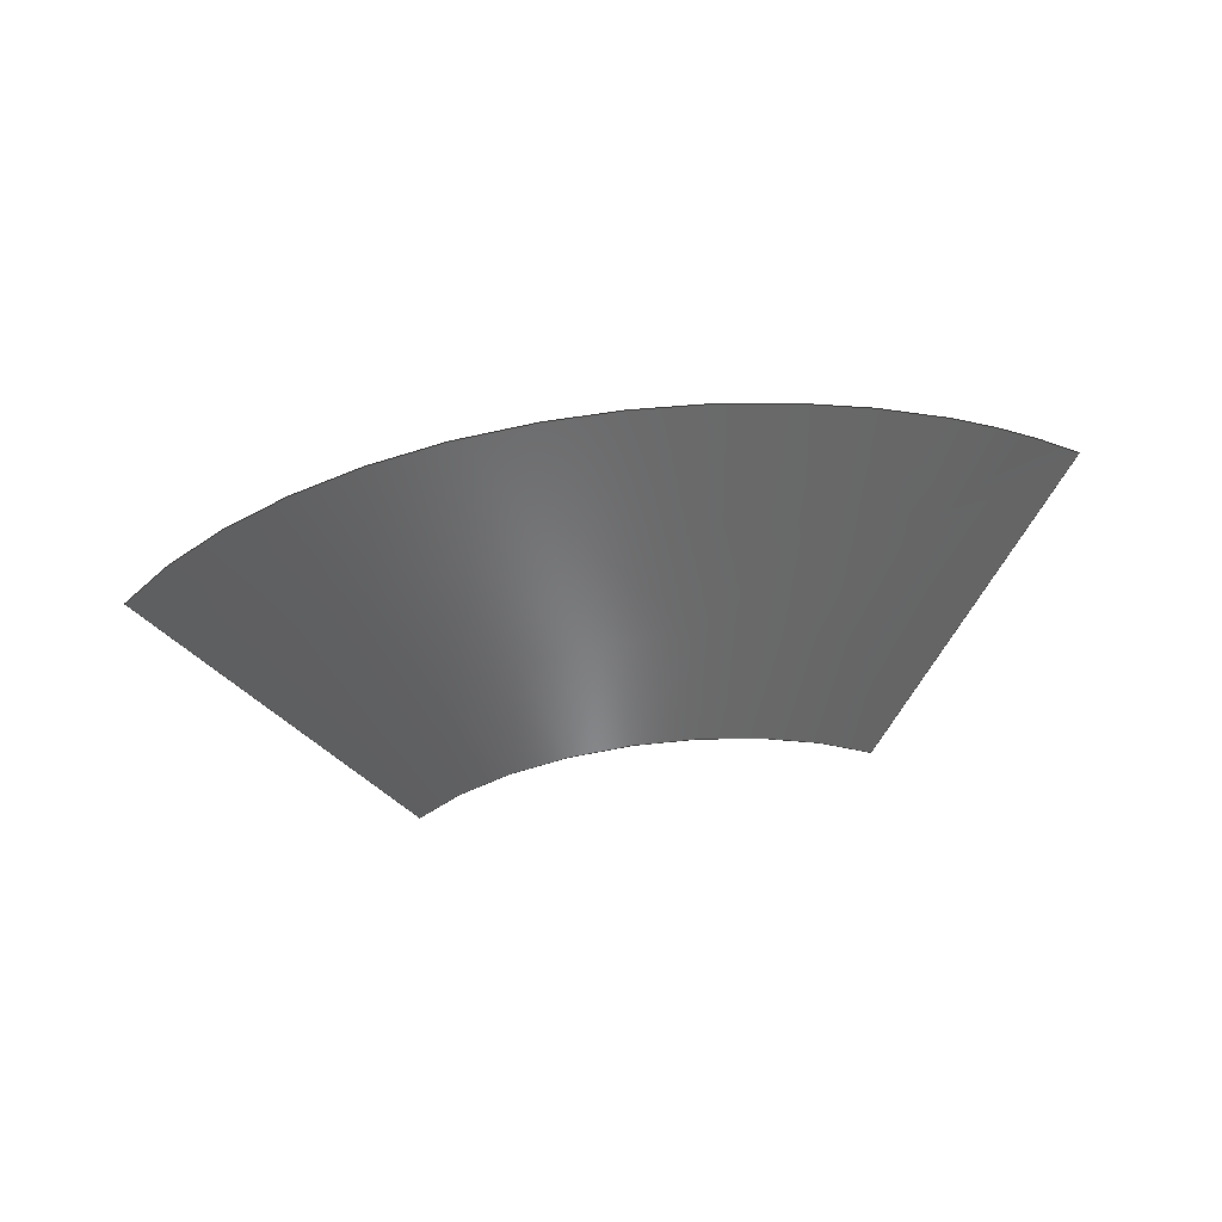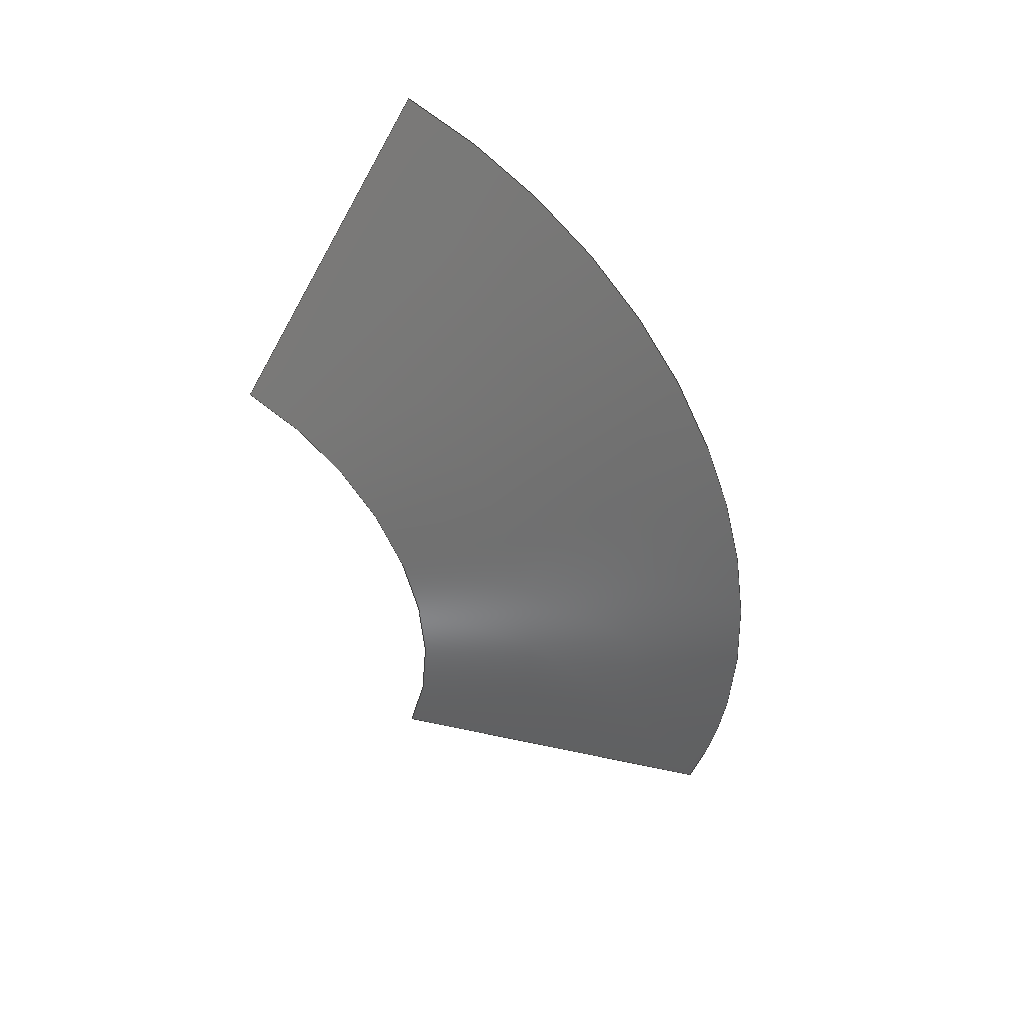
<metadata>
{"format":"step","ext":"stp","renderer":"f3d","projection":"perspective","resolution":1024,"background":"white","views":[{"elev":-56.1,"azim":-163.1,"up":"+Z"},{"elev":-61.6,"azim":117.4,"up":"+Z"}]}
</metadata>
<code>
ISO-10303-21;
DATA;
#1 = APPLICATION_PROTOCOL_DEFINITION('committee draft',
  'automotive_design',1997,#2);
#2 = APPLICATION_CONTEXT(
  'core data for automotive mechanical design processes');
#3 = SHAPE_DEFINITION_REPRESENTATION(#4,#10);
#4 = PRODUCT_DEFINITION_SHAPE('','',#5);
#5 = PRODUCT_DEFINITION('design','',#6,#9);
#6 = PRODUCT_DEFINITION_FORMATION('','',#7);
#7 = PRODUCT('Open CASCADE STEP translator 6.8 1102',
  'Open CASCADE STEP translator 6.8 1102','',(#8));
#8 = MECHANICAL_CONTEXT('',#2,'mechanical');
#9 = PRODUCT_DEFINITION_CONTEXT('part definition',#2,'design');
#10 = MANIFOLD_SURFACE_SHAPE_REPRESENTATION('',(#11,#15),#296);
#11 = AXIS2_PLACEMENT_3D('',#12,#13,#14);
#12 = CARTESIAN_POINT('',(0,0,0));
#13 = DIRECTION('',(0,0,1));
#14 = DIRECTION('',(1,0,-0));
#15 = SHELL_BASED_SURFACE_MODEL('',(#16));
#16 = OPEN_SHELL('',(#17));
#17 = ADVANCED_FACE('',(#18),#32,.F.);
#18 = FACE_BOUND('',#19,.F.);
#19 = EDGE_LOOP('',(#20,#65,#104,#143,#182,#220,#259));
#20 = ORIENTED_EDGE('',*,*,#21,.T.);
#21 = EDGE_CURVE('',#22,#24,#26,.T.);
#22 = VERTEX_POINT('',#23);
#23 = CARTESIAN_POINT('',(-4.825,-6.952,
    0.03614));
#24 = VERTEX_POINT('',#25);
#25 = CARTESIAN_POINT('',(-12.77,0.8138,1.264)
  );
#26 = SURFACE_CURVE('',#27,(#31),.PCURVE_S1);
#27 = LINE('',#28,#29);
#28 = CARTESIAN_POINT('',(-4.825,-6.952,
    0.03614));
#29 = VECTOR('',#30,1);
#30 = DIRECTION('',(-0.711,0.6946,0.1099));
#31 = PCURVE('',#32,#37);
#32 = CONICAL_SURFACE('',#33,15,1.107);
#33 = AXIS2_PLACEMENT_3D('',#34,#35,#36);
#34 = CARTESIAN_POINT('',(2.743,-11.34,5.492)
  );
#35 = DIRECTION('',(-0.05089,0.4509,0.8911));
#36 = DIRECTION('',(-0.7695,0.5511,-0.3228));
#37 = DEFINITIONAL_REPRESENTATION('',(#38),#64);
#38 = B_SPLINE_CURVE_WITH_KNOTS('',3,(#39,#40,#41,#42,#43,#44,#45,#46,
    #47,#48,#49,#50,#51,#52,#53,#54,#55,#56,#57,#58,#59,#60,#61,#62,#63)
  ,.UNSPECIFIED.,.F.,.F.,(4,1,1,1,1,1,1,1,1,1,1,1,1,1,1,1,1,1,1,1,1,1,4)
  ,(-0,0.5082,1.016,1.525,2.033,
    2.541,3.049,3.557,4.065,
    4.574,5.082,5.59,6.098,
    6.606,7.114,7.623,8.131,
    8.639,9.147,9.655,10.16,
    10.67,11.18),.QUASI_UNIFORM_KNOTS.);
#39 = CARTESIAN_POINT('',(6.283,-2.5));
#40 = CARTESIAN_POINT('',(6.283,-2.424));
#41 = CARTESIAN_POINT('',(6.283,-2.273));
#42 = CARTESIAN_POINT('',(6.283,-2.046));
#43 = CARTESIAN_POINT('',(6.283,-1.818));
#44 = CARTESIAN_POINT('',(6.283,-1.591));
#45 = CARTESIAN_POINT('',(6.283,-1.364));
#46 = CARTESIAN_POINT('',(6.283,-1.136));
#47 = CARTESIAN_POINT('',(6.283,-0.9092));
#48 = CARTESIAN_POINT('',(6.283,-0.6819));
#49 = CARTESIAN_POINT('',(6.283,-0.4546));
#50 = CARTESIAN_POINT('',(6.283,-0.2274));
#51 = CARTESIAN_POINT('',(6.283,-7.427e-05));
#52 = CARTESIAN_POINT('',(6.283,0.2272));
#53 = CARTESIAN_POINT('',(6.283,0.4545));
#54 = CARTESIAN_POINT('',(6.283,0.6818));
#55 = CARTESIAN_POINT('',(6.283,0.9091));
#56 = CARTESIAN_POINT('',(6.283,1.136));
#57 = CARTESIAN_POINT('',(6.283,1.364));
#58 = CARTESIAN_POINT('',(6.283,1.591));
#59 = CARTESIAN_POINT('',(6.283,1.818));
#60 = CARTESIAN_POINT('',(6.283,2.045));
#61 = CARTESIAN_POINT('',(6.283,2.273));
#62 = CARTESIAN_POINT('',(6.283,2.424));
#63 = CARTESIAN_POINT('',(6.283,2.5));
#64 = ( GEOMETRIC_REPRESENTATION_CONTEXT(2) 
PARAMETRIC_REPRESENTATION_CONTEXT() REPRESENTATION_CONTEXT('2D SPACE',''
  ) );
#65 = ORIENTED_EDGE('',*,*,#66,.T.);
#66 = EDGE_CURVE('',#24,#67,#69,.T.);
#67 = VERTEX_POINT('',#68);
#68 = CARTESIAN_POINT('',(-9.526,3.682,
    -0.001596));
#69 = SURFACE_CURVE('',#70,(#75),.PCURVE_S1);
#70 = CIRCLE('',#71,20);
#71 = AXIS2_PLACEMENT_3D('',#72,#73,#74);
#72 = CARTESIAN_POINT('',(2.615,-10.21,7.72)
  );
#73 = DIRECTION('',(0.05089,-0.4509,-0.8911)
  );
#74 = DIRECTION('',(-0.7695,0.5511,-0.3228));
#75 = PCURVE('',#32,#76);
#76 = DEFINITIONAL_REPRESENTATION('',(#77),#103);
#77 = B_SPLINE_CURVE_WITH_KNOTS('',3,(#78,#79,#80,#81,#82,#83,#84,#85,
    #86,#87,#88,#89,#90,#91,#92,#93,#94,#95,#96,#97,#98,#99,#100,#101,
    #102),.UNSPECIFIED.,.F.,.F.,(4,1,1,1,1,1,1,1,1,1,1,1,1,1,1,1,1,1,1,1
    ,1,1,4),(0,0.01028,0.02056,0.03085,
    0.04113,0.05141,0.06169,
    0.07197,0.08225,0.09254,
    0.1028,0.1131,0.1234,0.1337,
    0.1439,0.1542,0.1645,0.1748,
    0.1851,0.1954,0.2056,0.2159,
    0.2262),.QUASI_UNIFORM_KNOTS.);
#78 = CARTESIAN_POINT('',(6.283,2.5));
#79 = CARTESIAN_POINT('',(6.28,2.5));
#80 = CARTESIAN_POINT('',(6.273,2.5));
#81 = CARTESIAN_POINT('',(6.263,2.5));
#82 = CARTESIAN_POINT('',(6.252,2.5));
#83 = CARTESIAN_POINT('',(6.242,2.5));
#84 = CARTESIAN_POINT('',(6.232,2.5));
#85 = CARTESIAN_POINT('',(6.221,2.5));
#86 = CARTESIAN_POINT('',(6.211,2.5));
#87 = CARTESIAN_POINT('',(6.201,2.5));
#88 = CARTESIAN_POINT('',(6.191,2.5));
#89 = CARTESIAN_POINT('',(6.18,2.5));
#90 = CARTESIAN_POINT('',(6.17,2.5));
#91 = CARTESIAN_POINT('',(6.16,2.5));
#92 = CARTESIAN_POINT('',(6.15,2.5));
#93 = CARTESIAN_POINT('',(6.139,2.5));
#94 = CARTESIAN_POINT('',(6.129,2.5));
#95 = CARTESIAN_POINT('',(6.119,2.5));
#96 = CARTESIAN_POINT('',(6.108,2.5));
#97 = CARTESIAN_POINT('',(6.098,2.5));
#98 = CARTESIAN_POINT('',(6.088,2.5));
#99 = CARTESIAN_POINT('',(6.078,2.5));
#100 = CARTESIAN_POINT('',(6.067,2.5));
#101 = CARTESIAN_POINT('',(6.06,2.5));
#102 = CARTESIAN_POINT('',(6.057,2.5));
#103 = ( GEOMETRIC_REPRESENTATION_CONTEXT(2) 
PARAMETRIC_REPRESENTATION_CONTEXT() REPRESENTATION_CONTEXT('2D SPACE',''
  ) );
#104 = ORIENTED_EDGE('',*,*,#105,.T.);
#105 = EDGE_CURVE('',#67,#106,#108,.T.);
#106 = VERTEX_POINT('',#107);
#107 = CARTESIAN_POINT('',(1.027,7.533,-1.353)
  );
#108 = SURFACE_CURVE('',#109,(#114),.PCURVE_S1);
#109 = CIRCLE('',#110,19.99);
#110 = AXIS2_PLACEMENT_3D('',#111,#112,#113);
#111 = CARTESIAN_POINT('',(2.616,-10.21,7.716
    ));
#112 = DIRECTION('',(0.05089,-0.4509,-0.8911)
  );
#113 = DIRECTION('',(-0.6071,0.6946,-0.3861));
#114 = PCURVE('',#32,#115);
#115 = DEFINITIONAL_REPRESENTATION('',(#116),#142);
#116 = B_SPLINE_CURVE_WITH_KNOTS('',3,(#117,#118,#119,#120,#121,#122,
    #123,#124,#125,#126,#127,#128,#129,#130,#131,#132,#133,#134,#135,
    #136,#137,#138,#139,#140,#141),.UNSPECIFIED.,.F.,.F.,(4,1,1,1,1,1,1,
    1,1,1,1,1,1,1,1,1,1,1,1,1,1,1,4),(0,0.02608,
    0.05216,0.07824,0.1043,0.1304,
    0.1565,0.1825,0.2086,0.2347,
    0.2608,0.2869,0.3129,0.339,
    0.3651,0.3912,0.4173,0.4433,
    0.4694,0.4955,0.5216,0.5476,
    0.5737),.QUASI_UNIFORM_KNOTS.);
#117 = CARTESIAN_POINT('',(6.057,2.495));
#118 = CARTESIAN_POINT('',(6.048,2.495));
#119 = CARTESIAN_POINT('',(6.031,2.495));
#120 = CARTESIAN_POINT('',(6.005,2.495));
#121 = CARTESIAN_POINT('',(5.979,2.495));
#122 = CARTESIAN_POINT('',(5.953,2.495));
#123 = CARTESIAN_POINT('',(5.927,2.495));
#124 = CARTESIAN_POINT('',(5.901,2.495));
#125 = CARTESIAN_POINT('',(5.874,2.495));
#126 = CARTESIAN_POINT('',(5.848,2.495));
#127 = CARTESIAN_POINT('',(5.822,2.495));
#128 = CARTESIAN_POINT('',(5.796,2.495));
#129 = CARTESIAN_POINT('',(5.77,2.495));
#130 = CARTESIAN_POINT('',(5.744,2.495));
#131 = CARTESIAN_POINT('',(5.718,2.495));
#132 = CARTESIAN_POINT('',(5.692,2.495));
#133 = CARTESIAN_POINT('',(5.666,2.495));
#134 = CARTESIAN_POINT('',(5.64,2.495));
#135 = CARTESIAN_POINT('',(5.614,2.495));
#136 = CARTESIAN_POINT('',(5.588,2.495));
#137 = CARTESIAN_POINT('',(5.561,2.495));
#138 = CARTESIAN_POINT('',(5.535,2.495));
#139 = CARTESIAN_POINT('',(5.509,2.495));
#140 = CARTESIAN_POINT('',(5.492,2.495));
#141 = CARTESIAN_POINT('',(5.483,2.495));
#142 = ( GEOMETRIC_REPRESENTATION_CONTEXT(2) 
PARAMETRIC_REPRESENTATION_CONTEXT() REPRESENTATION_CONTEXT('2D SPACE',''
  ) );
#143 = ORIENTED_EDGE('',*,*,#144,.T.);
#144 = EDGE_CURVE('',#106,#145,#147,.T.);
#145 = VERTEX_POINT('',#146);
#146 = CARTESIAN_POINT('',(15.2,3.937,1.282
    ));
#147 = SURFACE_CURVE('',#148,(#153),.PCURVE_S1);
#148 = CIRCLE('',#149,20);
#149 = AXIS2_PLACEMENT_3D('',#150,#151,#152);
#150 = CARTESIAN_POINT('',(2.615,-10.21,7.72)
  );
#151 = DIRECTION('',(0.05089,-0.4509,-0.8911)
  );
#152 = DIRECTION('',(-0.07944,0.8876,-0.4537)
  );
#153 = PCURVE('',#32,#154);
#154 = DEFINITIONAL_REPRESENTATION('',(#155),#181);
#155 = B_SPLINE_CURVE_WITH_KNOTS('',3,(#156,#157,#158,#159,#160,#161,
    #162,#163,#164,#165,#166,#167,#168,#169,#170,#171,#172,#173,#174,
    #175,#176,#177,#178,#179,#180),.UNSPECIFIED.,.F.,.F.,(4,1,1,1,1,1,1,
    1,1,1,1,1,1,1,1,1,1,1,1,1,1,1,4),(0,0.03461,
    0.06922,0.1038,0.1384,0.1731,
    0.2077,0.2423,0.2769,0.3115,
    0.3461,0.3807,0.4153,0.4499,
    0.4846,0.5192,0.5538,0.5884,
    0.623,0.6576,0.6922,0.7268,
    0.7614),.QUASI_UNIFORM_KNOTS.);
#156 = CARTESIAN_POINT('',(5.483,2.5));
#157 = CARTESIAN_POINT('',(5.472,2.5));
#158 = CARTESIAN_POINT('',(5.449,2.5));
#159 = CARTESIAN_POINT('',(5.414,2.5));
#160 = CARTESIAN_POINT('',(5.379,2.5));
#161 = CARTESIAN_POINT('',(5.345,2.5));
#162 = CARTESIAN_POINT('',(5.31,2.5));
#163 = CARTESIAN_POINT('',(5.276,2.5));
#164 = CARTESIAN_POINT('',(5.241,2.5));
#165 = CARTESIAN_POINT('',(5.206,2.5));
#166 = CARTESIAN_POINT('',(5.172,2.5));
#167 = CARTESIAN_POINT('',(5.137,2.5));
#168 = CARTESIAN_POINT('',(5.103,2.5));
#169 = CARTESIAN_POINT('',(5.068,2.5));
#170 = CARTESIAN_POINT('',(5.033,2.5));
#171 = CARTESIAN_POINT('',(4.999,2.5));
#172 = CARTESIAN_POINT('',(4.964,2.5));
#173 = CARTESIAN_POINT('',(4.929,2.5));
#174 = CARTESIAN_POINT('',(4.895,2.5));
#175 = CARTESIAN_POINT('',(4.86,2.5));
#176 = CARTESIAN_POINT('',(4.826,2.5));
#177 = CARTESIAN_POINT('',(4.791,2.5));
#178 = CARTESIAN_POINT('',(4.756,2.5));
#179 = CARTESIAN_POINT('',(4.733,2.5));
#180 = CARTESIAN_POINT('',(4.722,2.5));
#181 = ( GEOMETRIC_REPRESENTATION_CONTEXT(2) 
PARAMETRIC_REPRESENTATION_CONTEXT() REPRESENTATION_CONTEXT('2D SPACE',''
  ) );
#182 = ORIENTED_EDGE('',*,*,#183,.T.);
#183 = EDGE_CURVE('',#145,#184,#186,.T.);
#184 = VERTEX_POINT('',#185);
#185 = CARTESIAN_POINT('',(9.164,-5.39,
    0.04493));
#186 = SURFACE_CURVE('',#187,(#191),.PCURVE_S1);
#187 = LINE('',#188,#189);
#188 = CARTESIAN_POINT('',(15.2,3.937,1.282
    ));
#189 = VECTOR('',#190,1);
#190 = DIRECTION('',(-0.5402,-0.8343,-0.1106));
#191 = PCURVE('',#32,#192);
#192 = DEFINITIONAL_REPRESENTATION('',(#193),#219);
#193 = B_SPLINE_CURVE_WITH_KNOTS('',3,(#194,#195,#196,#197,#198,#199,
    #200,#201,#202,#203,#204,#205,#206,#207,#208,#209,#210,#211,#212,
    #213,#214,#215,#216,#217,#218),.UNSPECIFIED.,.F.,.F.,(4,1,1,1,1,1,1,
    1,1,1,1,1,1,1,1,1,1,1,1,1,1,1,4),(0,0.5082,1.016,
    1.525,2.033,2.541,3.049,
    3.557,4.065,4.574,5.082,
    5.59,6.098,6.606,7.115,
    7.623,8.131,8.639,9.147,
    9.656,10.16,10.67,11.18),
  .QUASI_UNIFORM_KNOTS.);
#194 = CARTESIAN_POINT('',(4.722,2.5));
#195 = CARTESIAN_POINT('',(4.722,2.424));
#196 = CARTESIAN_POINT('',(4.722,2.273));
#197 = CARTESIAN_POINT('',(4.722,2.046));
#198 = CARTESIAN_POINT('',(4.722,1.818));
#199 = CARTESIAN_POINT('',(4.722,1.591));
#200 = CARTESIAN_POINT('',(4.722,1.364));
#201 = CARTESIAN_POINT('',(4.722,1.136));
#202 = CARTESIAN_POINT('',(4.722,0.9092));
#203 = CARTESIAN_POINT('',(4.722,0.6819));
#204 = CARTESIAN_POINT('',(4.722,0.4546));
#205 = CARTESIAN_POINT('',(4.722,0.2273));
#206 = CARTESIAN_POINT('',(4.722,-2.174e-07));
#207 = CARTESIAN_POINT('',(4.722,-0.2273));
#208 = CARTESIAN_POINT('',(4.722,-0.4546));
#209 = CARTESIAN_POINT('',(4.722,-0.6819));
#210 = CARTESIAN_POINT('',(4.722,-0.9092));
#211 = CARTESIAN_POINT('',(4.722,-1.136));
#212 = CARTESIAN_POINT('',(4.722,-1.364));
#213 = CARTESIAN_POINT('',(4.722,-1.591));
#214 = CARTESIAN_POINT('',(4.722,-1.818));
#215 = CARTESIAN_POINT('',(4.722,-2.046));
#216 = CARTESIAN_POINT('',(4.722,-2.273));
#217 = CARTESIAN_POINT('',(4.722,-2.424));
#218 = CARTESIAN_POINT('',(4.722,-2.5));
#219 = ( GEOMETRIC_REPRESENTATION_CONTEXT(2) 
PARAMETRIC_REPRESENTATION_CONTEXT() REPRESENTATION_CONTEXT('2D SPACE',''
  ) );
#220 = ORIENTED_EDGE('',*,*,#221,.T.);
#221 = EDGE_CURVE('',#184,#222,#224,.T.);
#222 = VERTEX_POINT('',#223);
#223 = CARTESIAN_POINT('',(1.73,-3.625,
    -1.273));
#224 = SURFACE_CURVE('',#225,(#230),.PCURVE_S1);
#225 = CIRCLE('',#226,10);
#226 = AXIS2_PLACEMENT_3D('',#227,#228,#229);
#227 = CARTESIAN_POINT('',(2.87,-12.46,3.264)
  );
#228 = DIRECTION('',(-0.05089,0.4509,0.8911)
  );
#229 = DIRECTION('',(0.6294,0.7073,-0.3219));
#230 = PCURVE('',#32,#231);
#231 = DEFINITIONAL_REPRESENTATION('',(#232),#258);
#232 = B_SPLINE_CURVE_WITH_KNOTS('',3,(#233,#234,#235,#236,#237,#238,
    #239,#240,#241,#242,#243,#244,#245,#246,#247,#248,#249,#250,#251,
    #252,#253,#254,#255,#256,#257),.UNSPECIFIED.,.F.,.F.,(4,1,1,1,1,1,1,
    1,1,1,1,1,1,1,1,1,1,1,1,1,1,1,4),(0,0.03619,
    0.07238,0.1086,0.1448,0.181,
    0.2172,0.2533,0.2895,0.3257,
    0.3619,0.3981,0.4343,0.4705,
    0.5067,0.5429,0.5791,0.6153,
    0.6515,0.6876,0.7238,0.76,
    0.7962),.QUASI_UNIFORM_KNOTS.);
#233 = CARTESIAN_POINT('',(4.722,-2.5));
#234 = CARTESIAN_POINT('',(4.734,-2.5));
#235 = CARTESIAN_POINT('',(4.758,-2.5));
#236 = CARTESIAN_POINT('',(4.794,-2.5));
#237 = CARTESIAN_POINT('',(4.83,-2.5));
#238 = CARTESIAN_POINT('',(4.867,-2.5));
#239 = CARTESIAN_POINT('',(4.903,-2.5));
#240 = CARTESIAN_POINT('',(4.939,-2.5));
#241 = CARTESIAN_POINT('',(4.975,-2.5));
#242 = CARTESIAN_POINT('',(5.011,-2.5));
#243 = CARTESIAN_POINT('',(5.048,-2.5));
#244 = CARTESIAN_POINT('',(5.084,-2.5));
#245 = CARTESIAN_POINT('',(5.12,-2.5));
#246 = CARTESIAN_POINT('',(5.156,-2.5));
#247 = CARTESIAN_POINT('',(5.192,-2.5));
#248 = CARTESIAN_POINT('',(5.228,-2.5));
#249 = CARTESIAN_POINT('',(5.265,-2.5));
#250 = CARTESIAN_POINT('',(5.301,-2.5));
#251 = CARTESIAN_POINT('',(5.337,-2.5));
#252 = CARTESIAN_POINT('',(5.373,-2.5));
#253 = CARTESIAN_POINT('',(5.409,-2.5));
#254 = CARTESIAN_POINT('',(5.446,-2.5));
#255 = CARTESIAN_POINT('',(5.482,-2.5));
#256 = CARTESIAN_POINT('',(5.506,-2.5));
#257 = CARTESIAN_POINT('',(5.518,-2.5));
#258 = ( GEOMETRIC_REPRESENTATION_CONTEXT(2) 
PARAMETRIC_REPRESENTATION_CONTEXT() REPRESENTATION_CONTEXT('2D SPACE',''
  ) );
#259 = ORIENTED_EDGE('',*,*,#260,.T.);
#260 = EDGE_CURVE('',#222,#22,#261,.T.);
#261 = SURFACE_CURVE('',#262,(#267),.PCURVE_S1);
#262 = CIRCLE('',#263,10);
#263 = AXIS2_PLACEMENT_3D('',#264,#265,#266);
#264 = CARTESIAN_POINT('',(2.87,-12.46,3.264
    ));
#265 = DIRECTION('',(-0.05089,0.4509,0.8911)
  );
#266 = DIRECTION('',(-0.114,0.8838,-0.4537));
#267 = PCURVE('',#32,#268);
#268 = DEFINITIONAL_REPRESENTATION('',(#269),#295);
#269 = B_SPLINE_CURVE_WITH_KNOTS('',3,(#270,#271,#272,#273,#274,#275,
    #276,#277,#278,#279,#280,#281,#282,#283,#284,#285,#286,#287,#288,
    #289,#290,#291,#292,#293,#294),.UNSPECIFIED.,.F.,.F.,(4,1,1,1,1,1,1,
    1,1,1,1,1,1,1,1,1,1,1,1,1,1,1,4),(0,0.03478,
    0.06956,0.1043,0.1391,0.1739,
    0.2087,0.2435,0.2782,0.313,
    0.3478,0.3826,0.4174,0.4521,
    0.4869,0.5217,0.5565,0.5913,
    0.626,0.6608,0.6956,0.7304,
    0.7652),.QUASI_UNIFORM_KNOTS.);
#270 = CARTESIAN_POINT('',(5.518,-2.5));
#271 = CARTESIAN_POINT('',(5.53,-2.5));
#272 = CARTESIAN_POINT('',(5.553,-2.5));
#273 = CARTESIAN_POINT('',(5.588,-2.5));
#274 = CARTESIAN_POINT('',(5.622,-2.5));
#275 = CARTESIAN_POINT('',(5.657,-2.5));
#276 = CARTESIAN_POINT('',(5.692,-2.5));
#277 = CARTESIAN_POINT('',(5.727,-2.5));
#278 = CARTESIAN_POINT('',(5.761,-2.5));
#279 = CARTESIAN_POINT('',(5.796,-2.5));
#280 = CARTESIAN_POINT('',(5.831,-2.5));
#281 = CARTESIAN_POINT('',(5.866,-2.5));
#282 = CARTESIAN_POINT('',(5.901,-2.5));
#283 = CARTESIAN_POINT('',(5.935,-2.5));
#284 = CARTESIAN_POINT('',(5.97,-2.5));
#285 = CARTESIAN_POINT('',(6.005,-2.5));
#286 = CARTESIAN_POINT('',(6.04,-2.5));
#287 = CARTESIAN_POINT('',(6.075,-2.5));
#288 = CARTESIAN_POINT('',(6.109,-2.5));
#289 = CARTESIAN_POINT('',(6.144,-2.5));
#290 = CARTESIAN_POINT('',(6.179,-2.5));
#291 = CARTESIAN_POINT('',(6.214,-2.5));
#292 = CARTESIAN_POINT('',(6.248,-2.5));
#293 = CARTESIAN_POINT('',(6.272,-2.5));
#294 = CARTESIAN_POINT('',(6.283,-2.5));
#295 = ( GEOMETRIC_REPRESENTATION_CONTEXT(2) 
PARAMETRIC_REPRESENTATION_CONTEXT() REPRESENTATION_CONTEXT('2D SPACE',''
  ) );
#296 = ( GEOMETRIC_REPRESENTATION_CONTEXT(3) 
GLOBAL_UNCERTAINTY_ASSIGNED_CONTEXT((#300)) GLOBAL_UNIT_ASSIGNED_CONTEXT
((#297,#298,#299)) REPRESENTATION_CONTEXT('Context #1',
  '3D Context with UNIT and UNCERTAINTY') );
#297 = ( LENGTH_UNIT() NAMED_UNIT(*) SI_UNIT(.MILLI.,.METRE.) );
#298 = ( NAMED_UNIT(*) PLANE_ANGLE_UNIT() SI_UNIT($,.RADIAN.) );
#299 = ( NAMED_UNIT(*) SI_UNIT($,.STERADIAN.) SOLID_ANGLE_UNIT() );
#300 = UNCERTAINTY_MEASURE_WITH_UNIT(LENGTH_MEASURE(0.002),#297,
  'distance_accuracy_value','confusion accuracy');
#301 = PRODUCT_TYPE('part',$,(#7));
ENDSEC;
END-ISO-10303-21;

</code>
